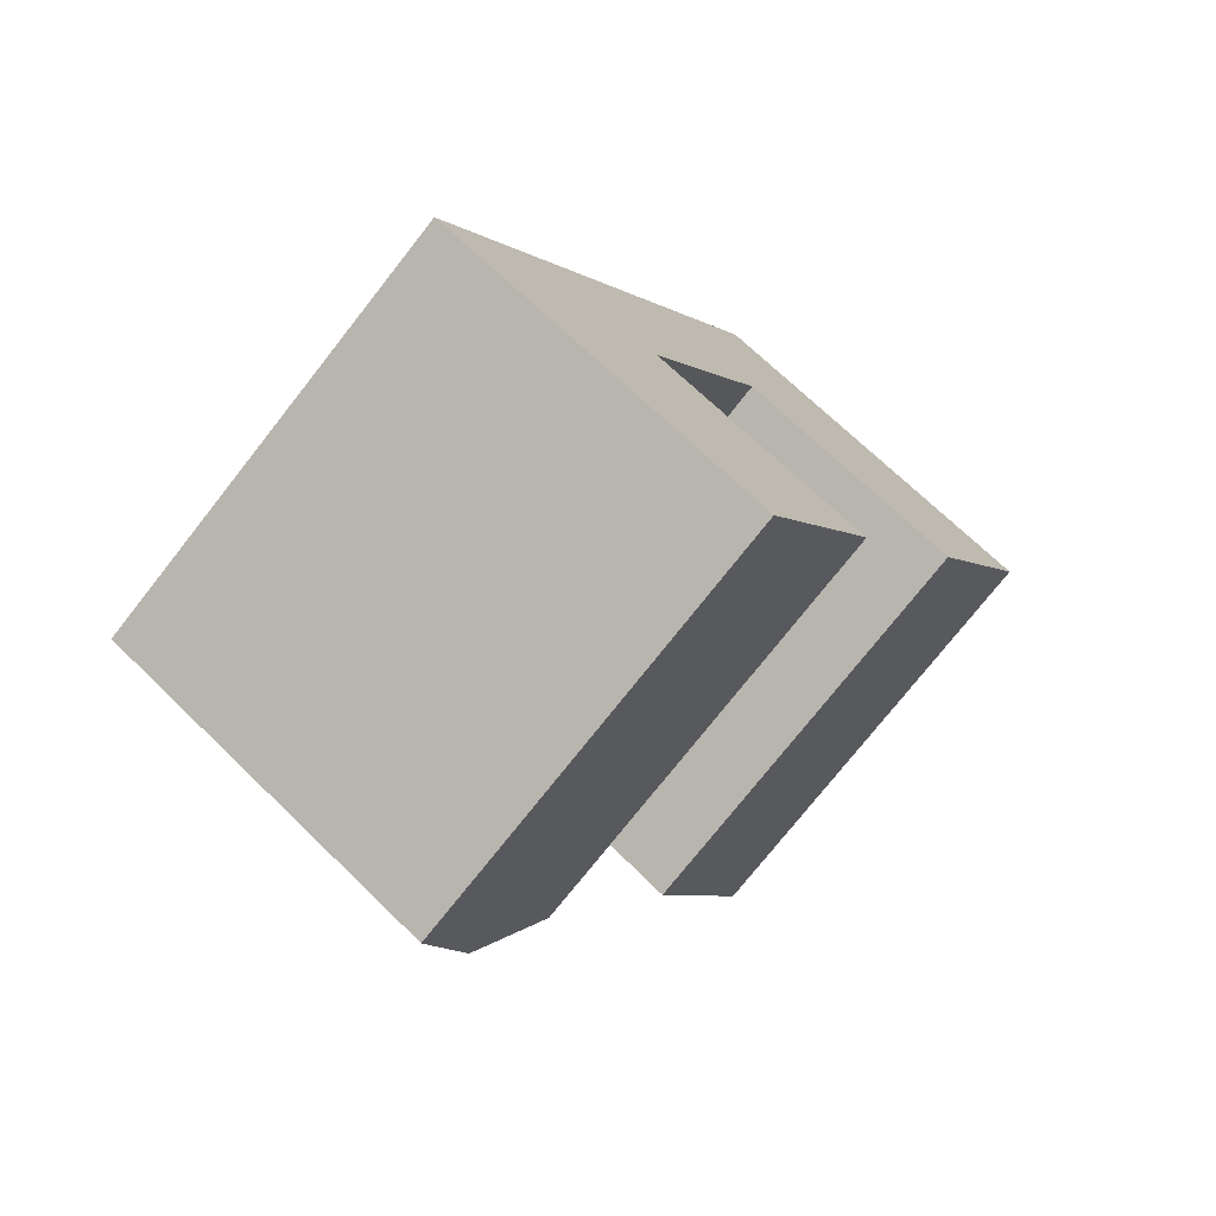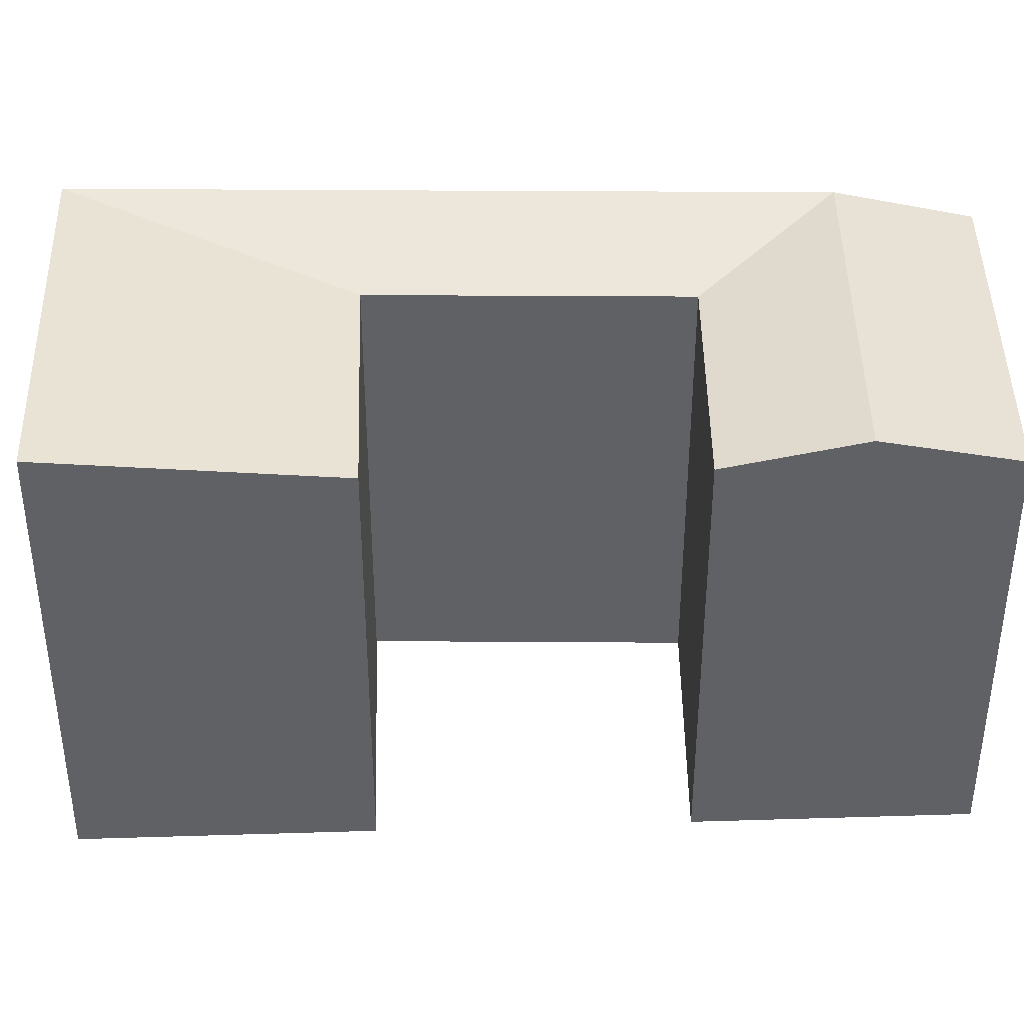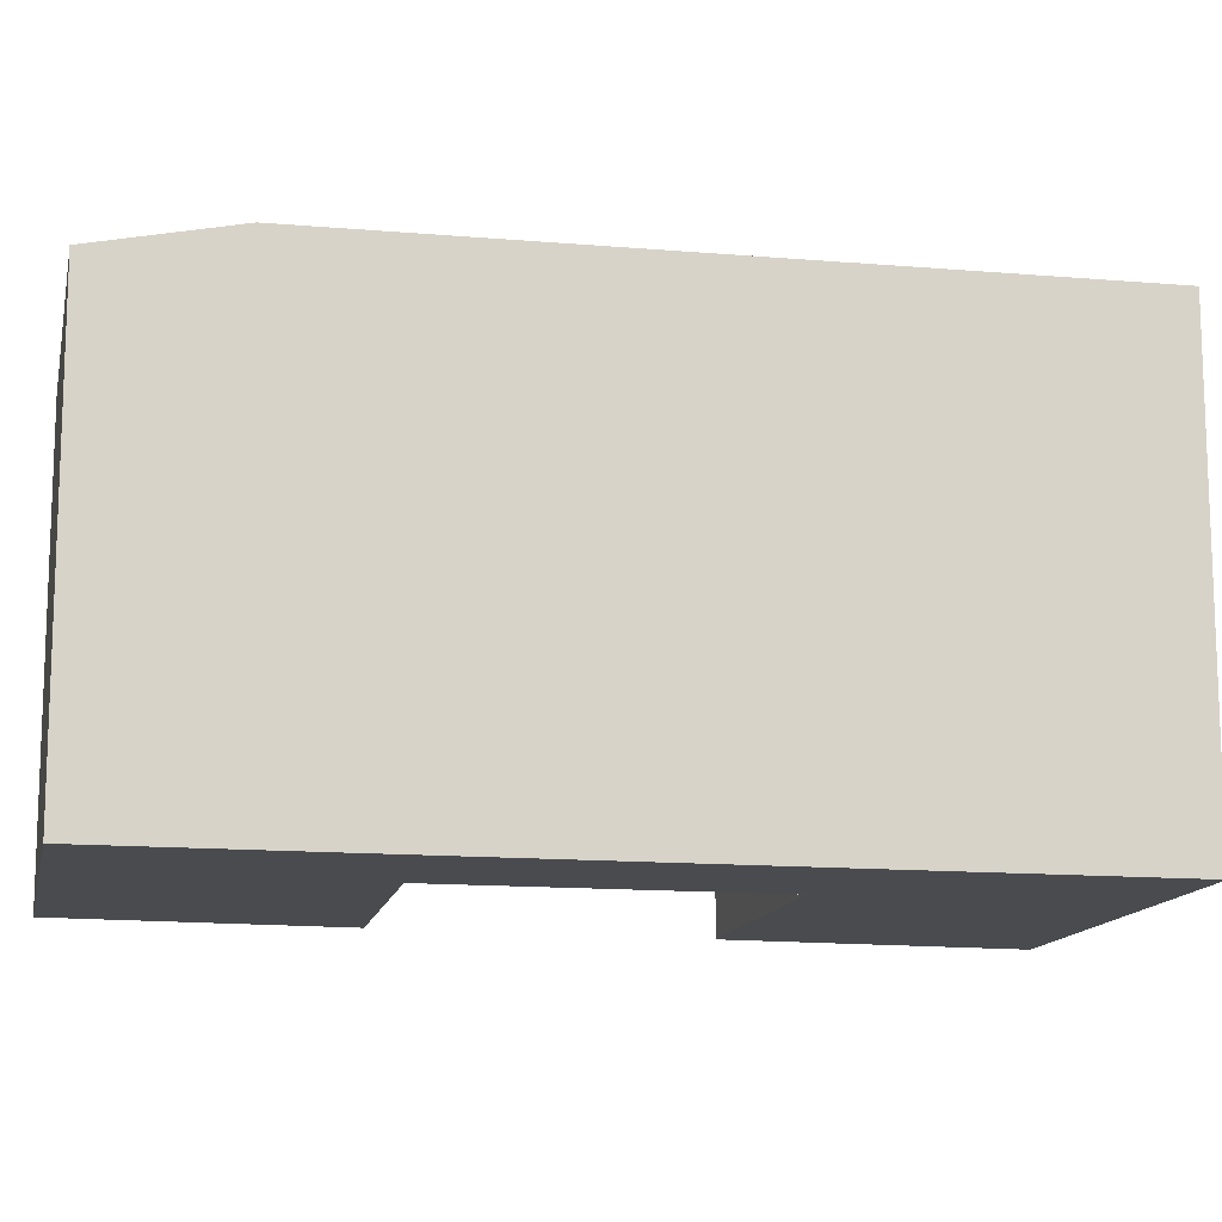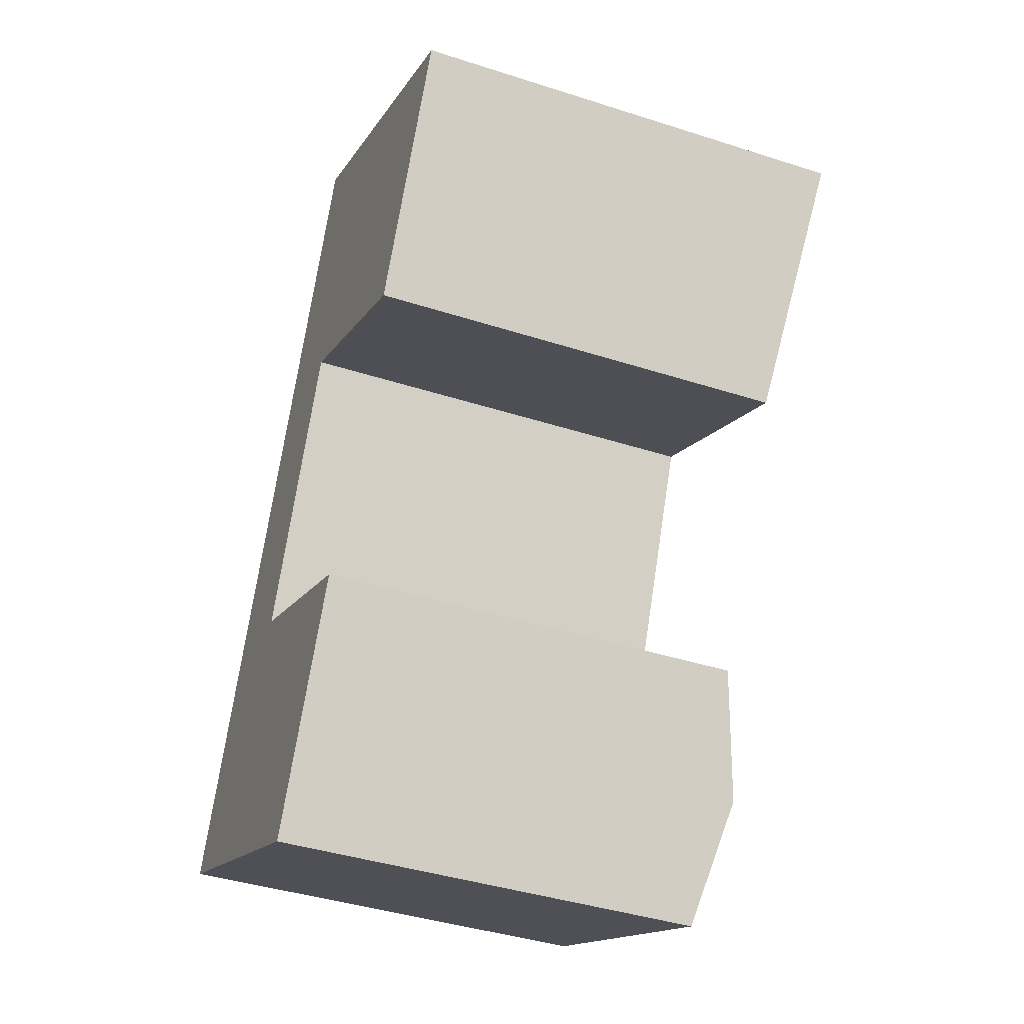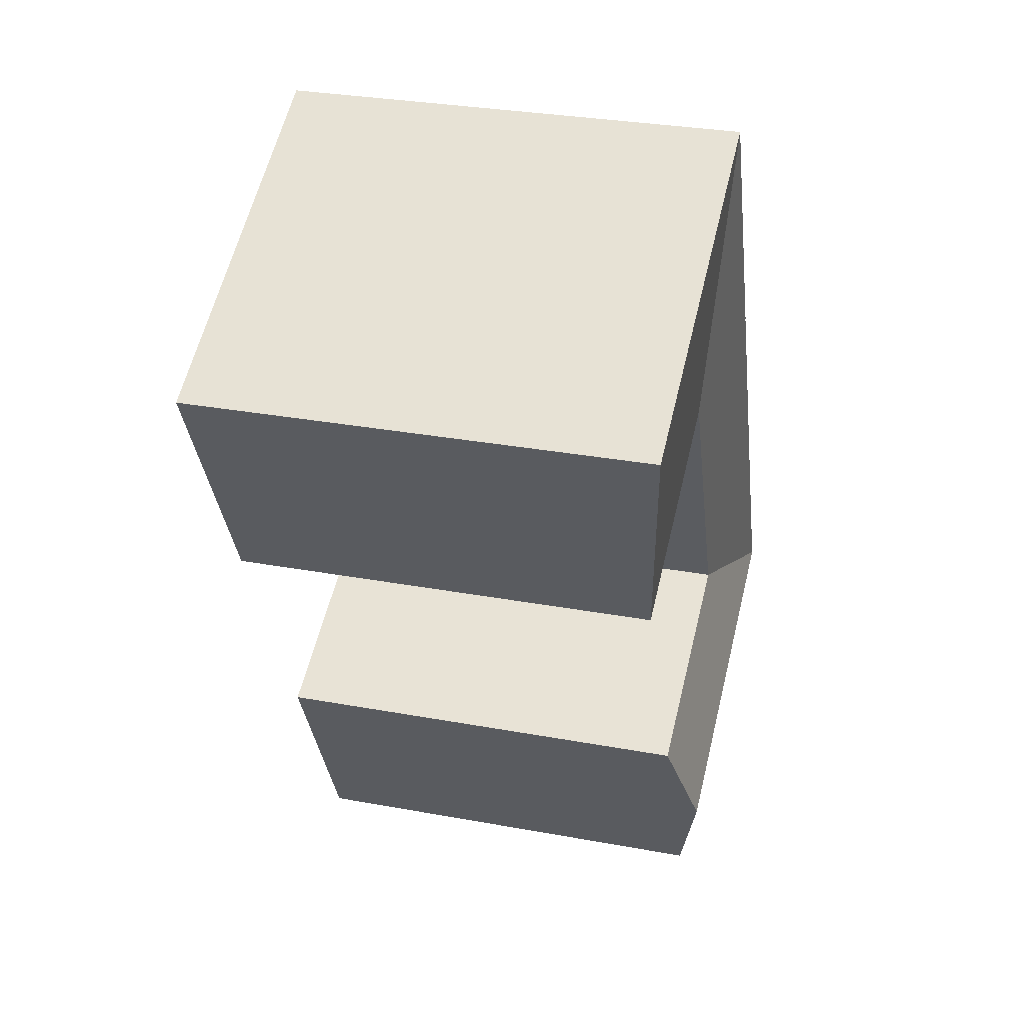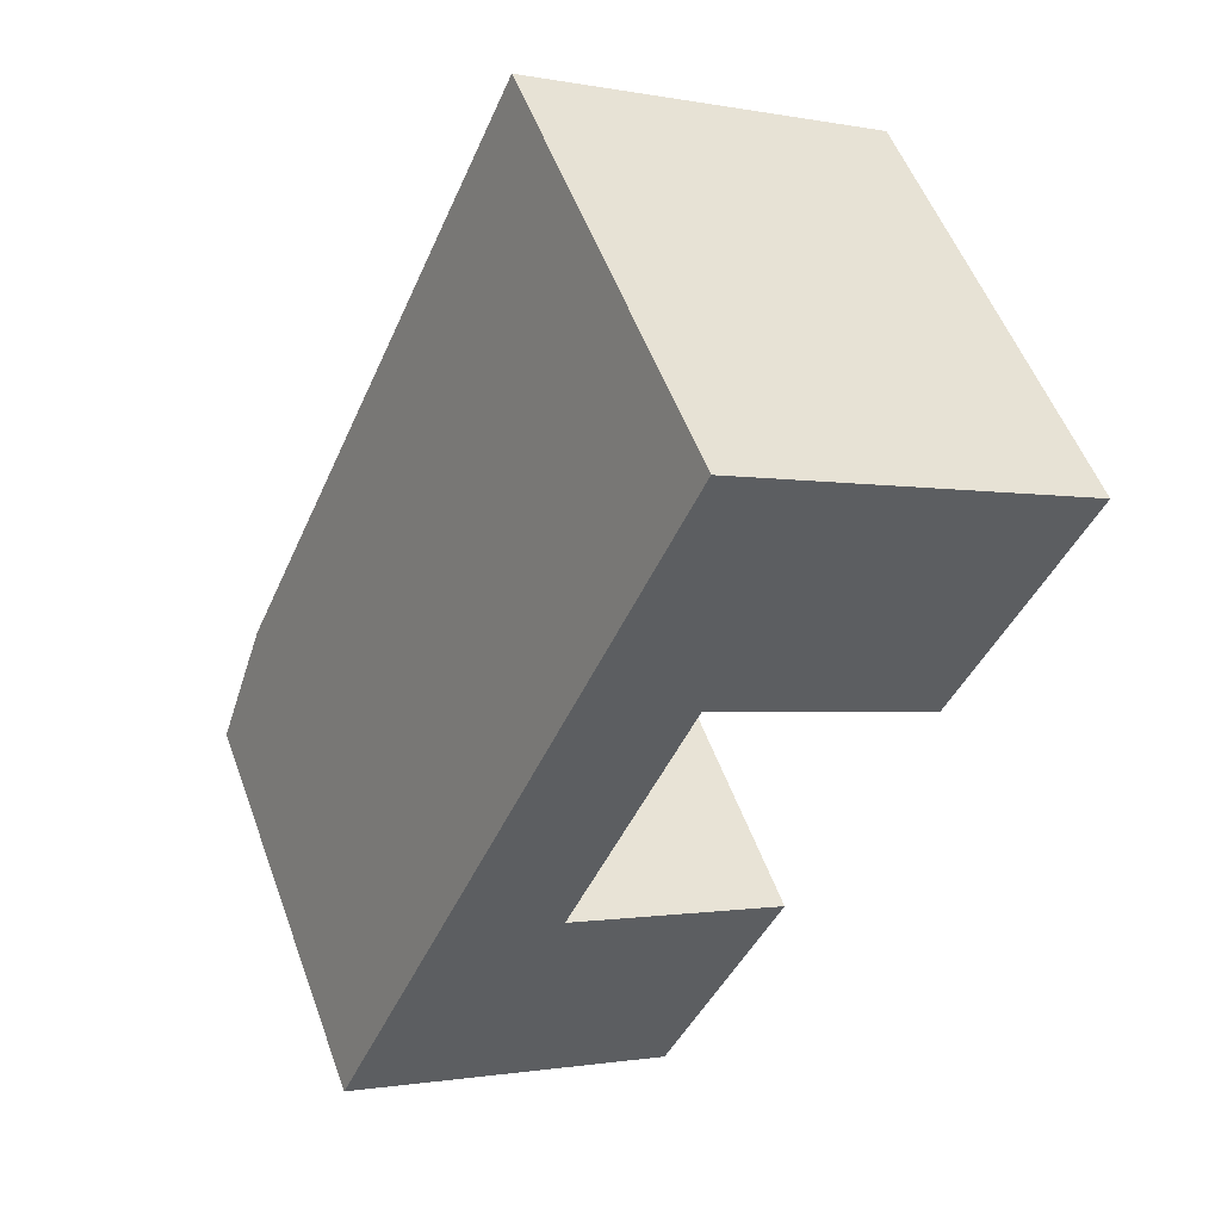
<metadata>
{"format":"obj","ext":"obj","renderer":"f3d","projection":"perspective","resolution":1024,"background":"white","views":[{"elev":-75.0,"azim":-38.2,"up":"+Z"},{"elev":40.9,"azim":114.5,"up":"+Y"},{"elev":-13.8,"azim":-76.8,"up":"+Y"},{"elev":-40.7,"azim":68.5,"up":"+Z"},{"elev":30.7,"azim":104.9,"up":"+Z"},{"elev":53.7,"azim":-19.9,"up":"+Z"}]}
</metadata>
<code>
v  0 -9.155e-07 -5.606e-23
v  2.571 21.91 5.758
v  0.0004397 20.63 -0.0006535
v  5.141 21.91 11.52
v  11.17 21.91 25.03
v  16.59 21.91 37.17
v  11.17 -1.533e-15 25.03
v  16.59 -2.276e-15 37.17
v  2.57 -9.155e-07 5.759
v  5.141 -9.155e-07 11.52
v  11.17 21.91 25.03
v  15.64 20.63 -7.148
v  18.47 -9.155e-07 -1.509
v  15.64 -9.155e-07 -7.148
v  21.3 -9.155e-07 4.13
v  21.3 20.63 4.13
v  18.47 21.91 -1.509
v  5.602 20.63 -2.561
v  5.602 -9.155e-07 -2.561
v  33.6 21.91 28.62
v  22.1 -2.107e-15 34.41
v  33.6 -1.753e-15 28.62
v  22.1 21.91 34.4
v  10.74 20.63 8.956
v  10.74 -9.155e-07 8.957
v  16.68 -1.363e-15 22.26
v  16.68 20.63 22.26
v  16.68 20.63 22.26
v  27.64 -1.026e-15 16.75
v  27.64 20.63 16.75
v  8.172 21.91 3.197
v  15.19 20.98 23.01
g defaultobject
f 1 2 3
f 2 1 4
f 4 1 5
f 5 1 6
f 6 1 7
f 6 7 8
f 7 1 9
f 7 9 10
f 6 11 5
f 12 13 14
f 13 12 15
f 15 12 16
f 16 12 17
f 14 18 12
f 18 14 3
f 3 14 19
f 3 19 1
f 20 21 22
f 21 20 8
f 8 20 6
f 6 20 23
f 15 24 25
f 24 15 16
f 24 26 25
f 26 24 27
f 27 24 28
f 27 29 26
f 29 27 30
f 29 20 22
f 20 29 30
f 12 31 17
f 31 12 18
f 31 18 2
f 2 18 3
f 17 24 16
f 24 17 31
f 24 31 2
f 4 24 2
f 24 4 28
f 28 4 32
f 32 4 5
f 30 23 20
f 23 30 6
f 6 30 27
f 32 6 27
f 6 32 11
f 9 26 10
f 26 9 25
f 25 9 1
f 25 1 19
f 25 19 15
f 15 19 13
f 13 19 14
f 7 21 8
f 21 7 10
f 21 10 26
f 21 26 22
f 22 26 29

</code>
